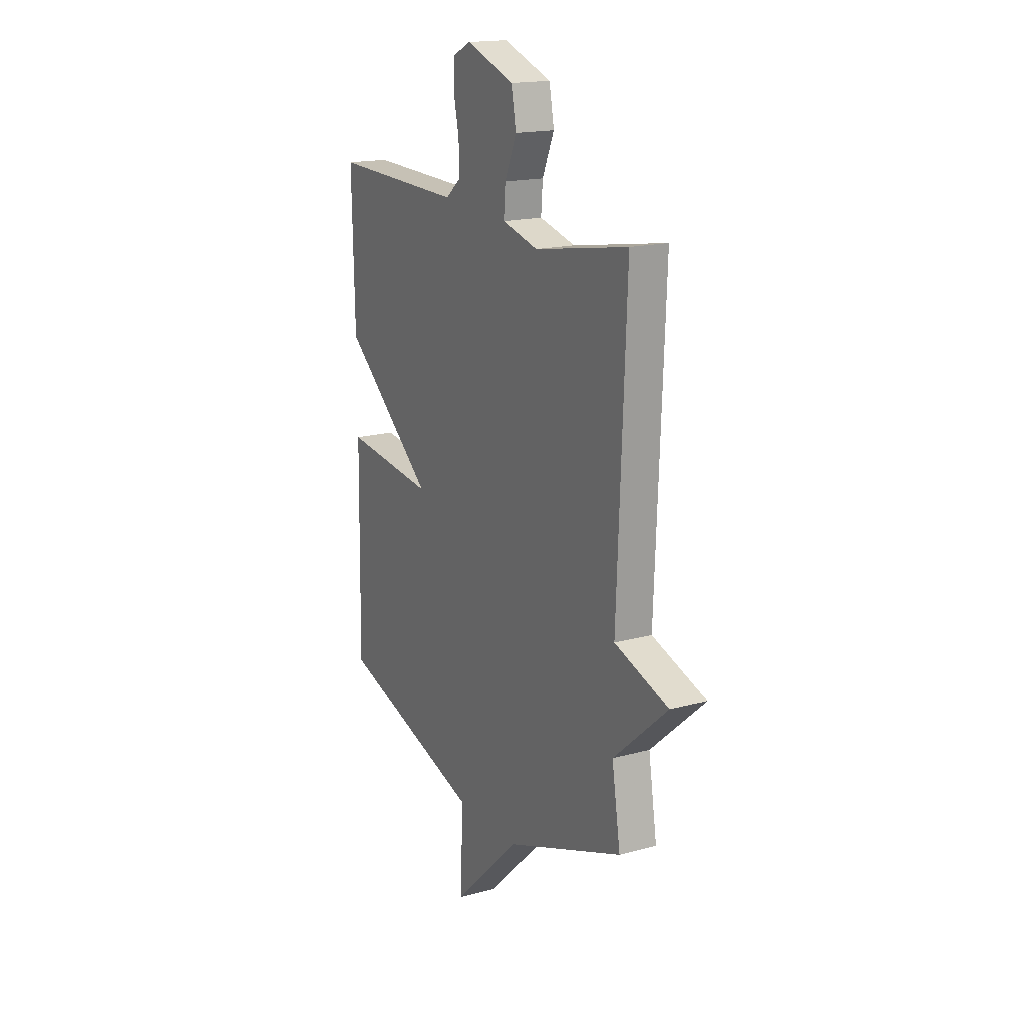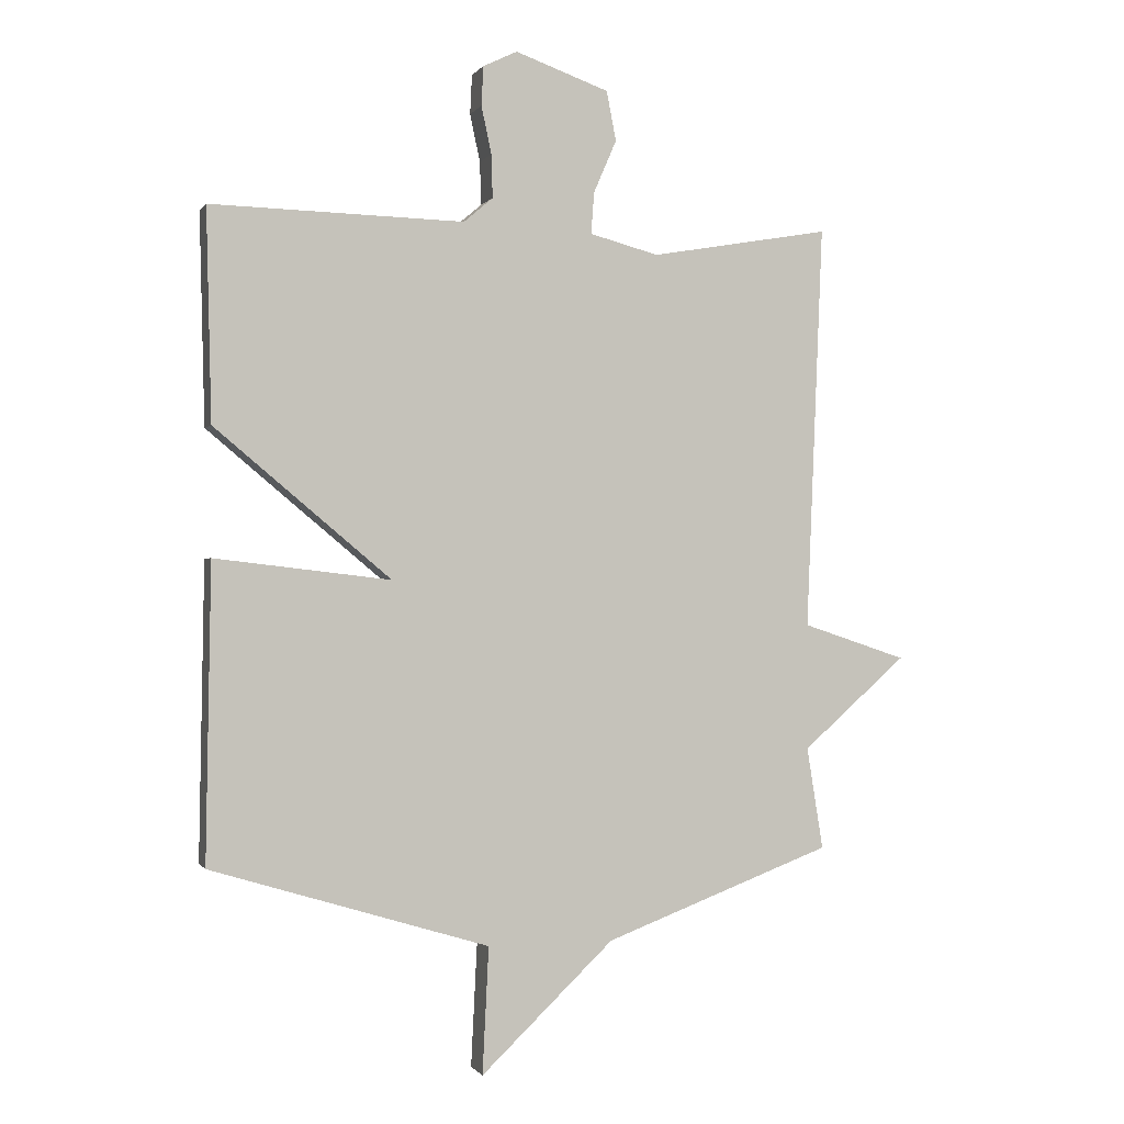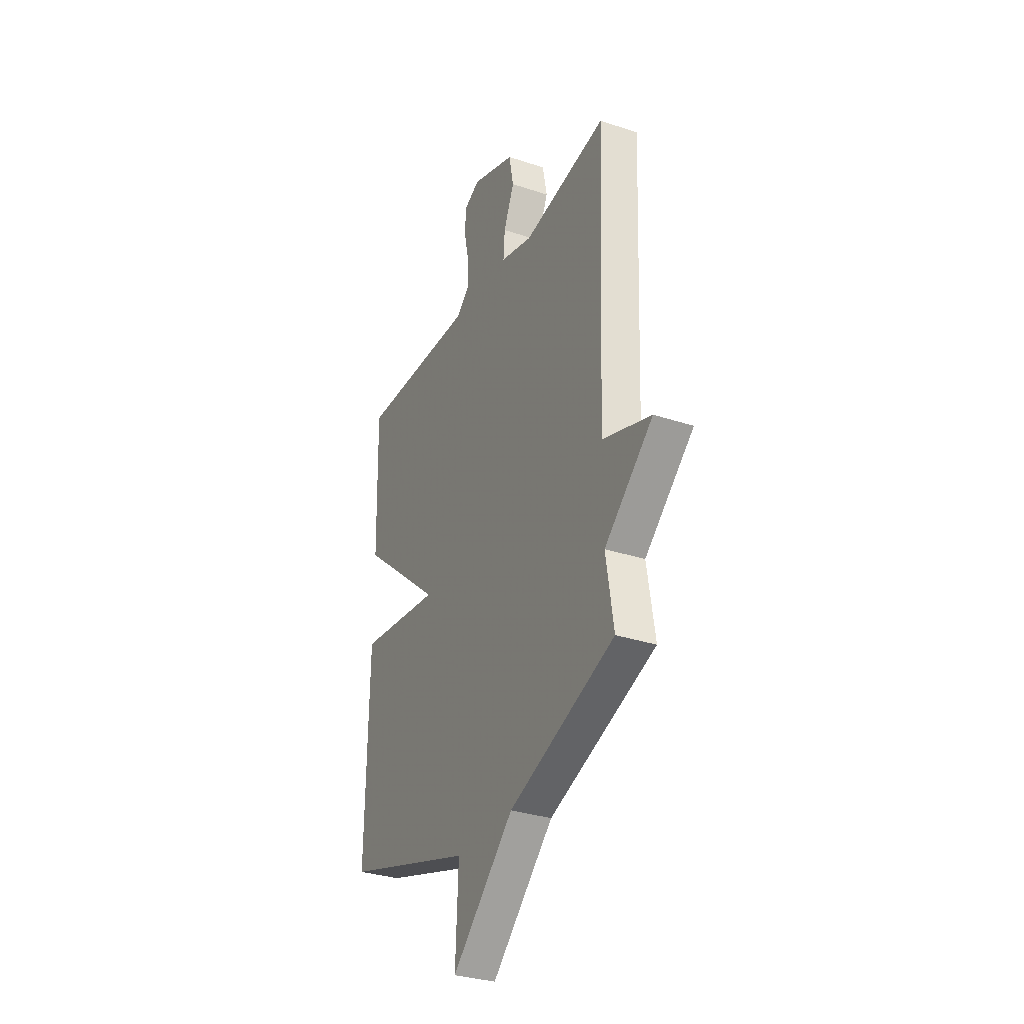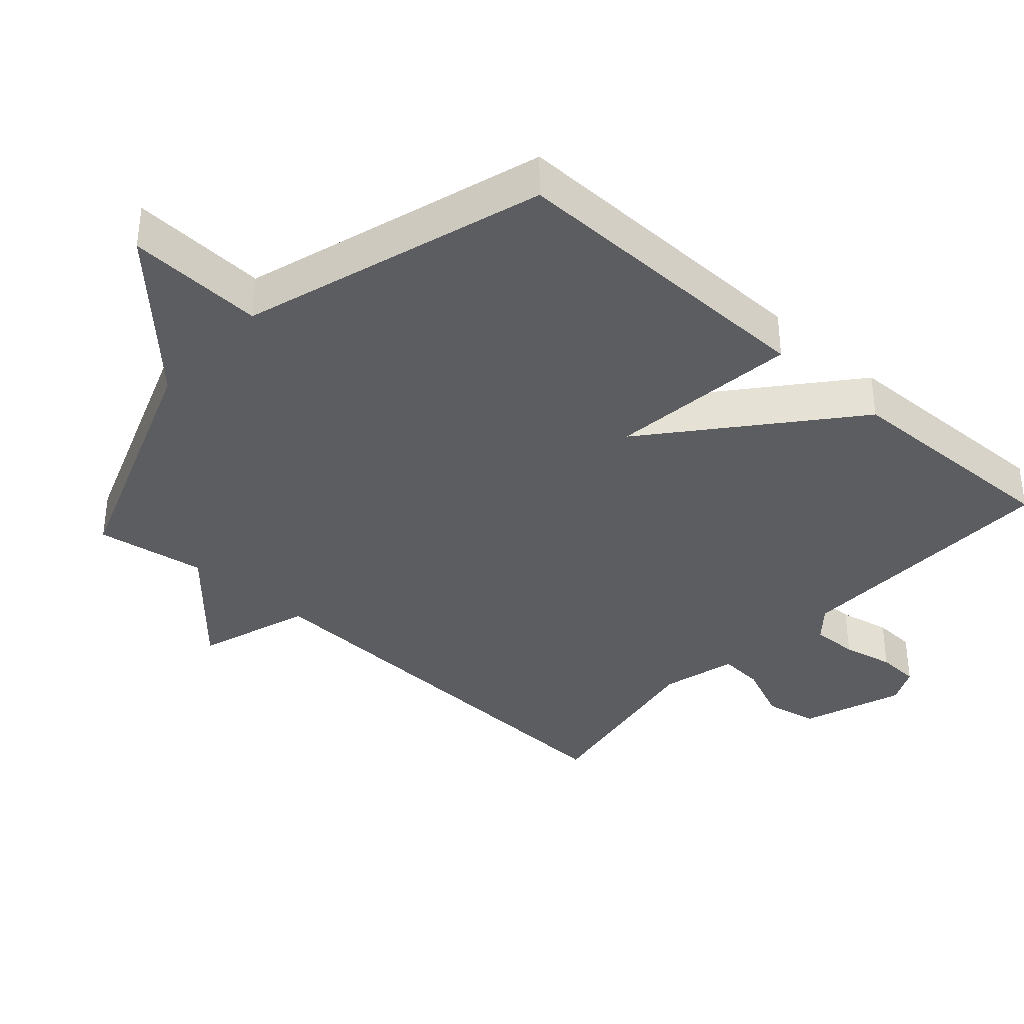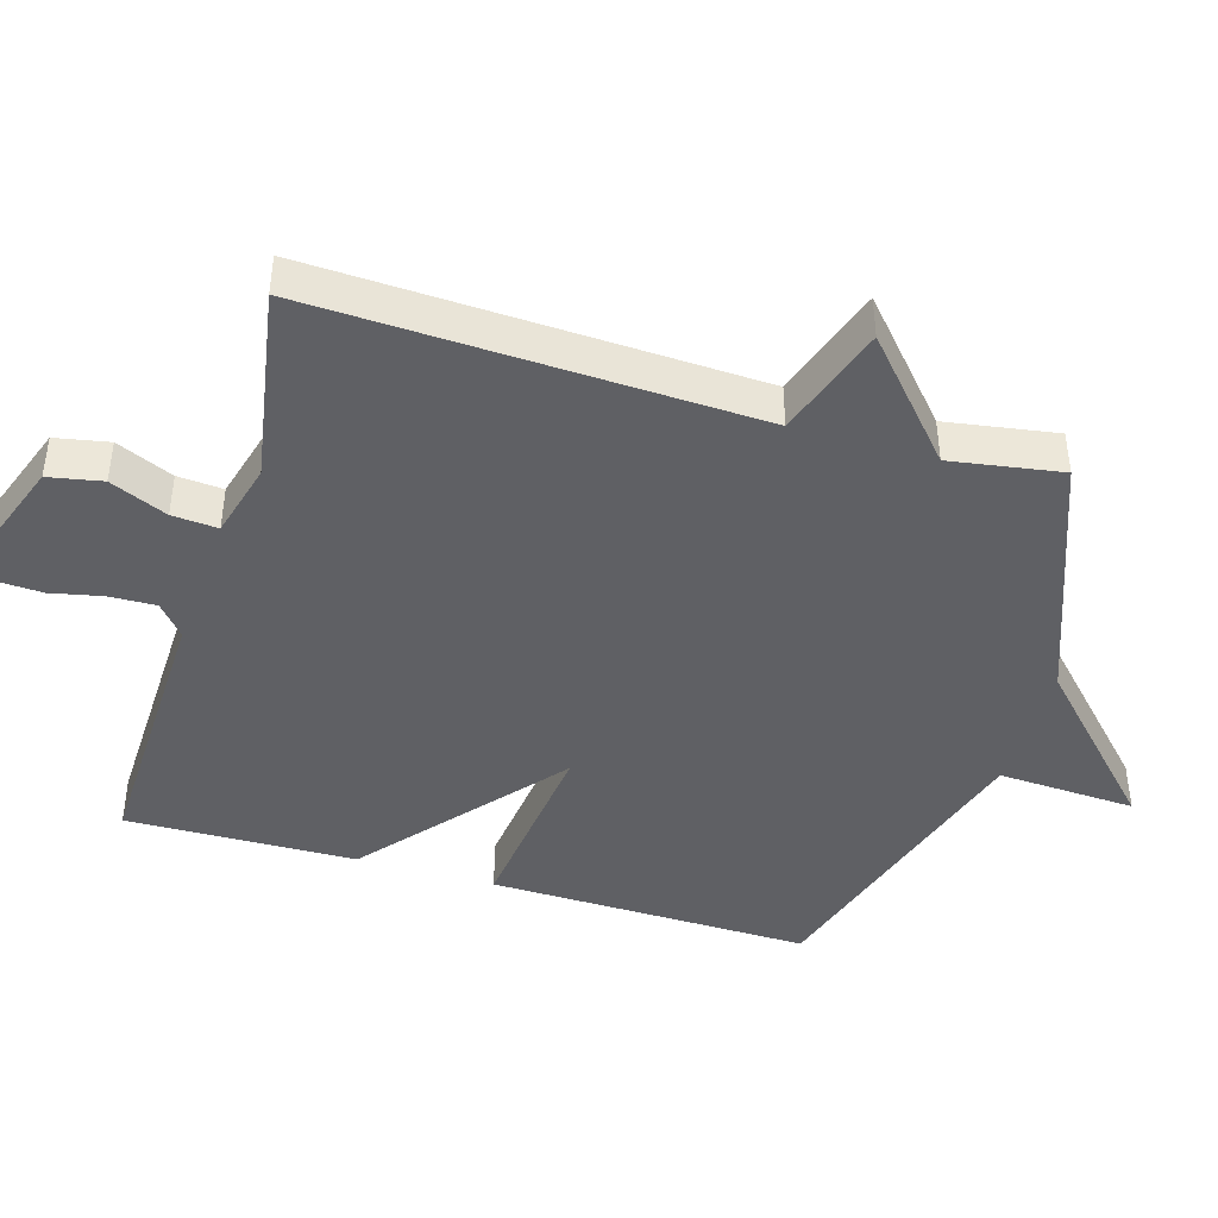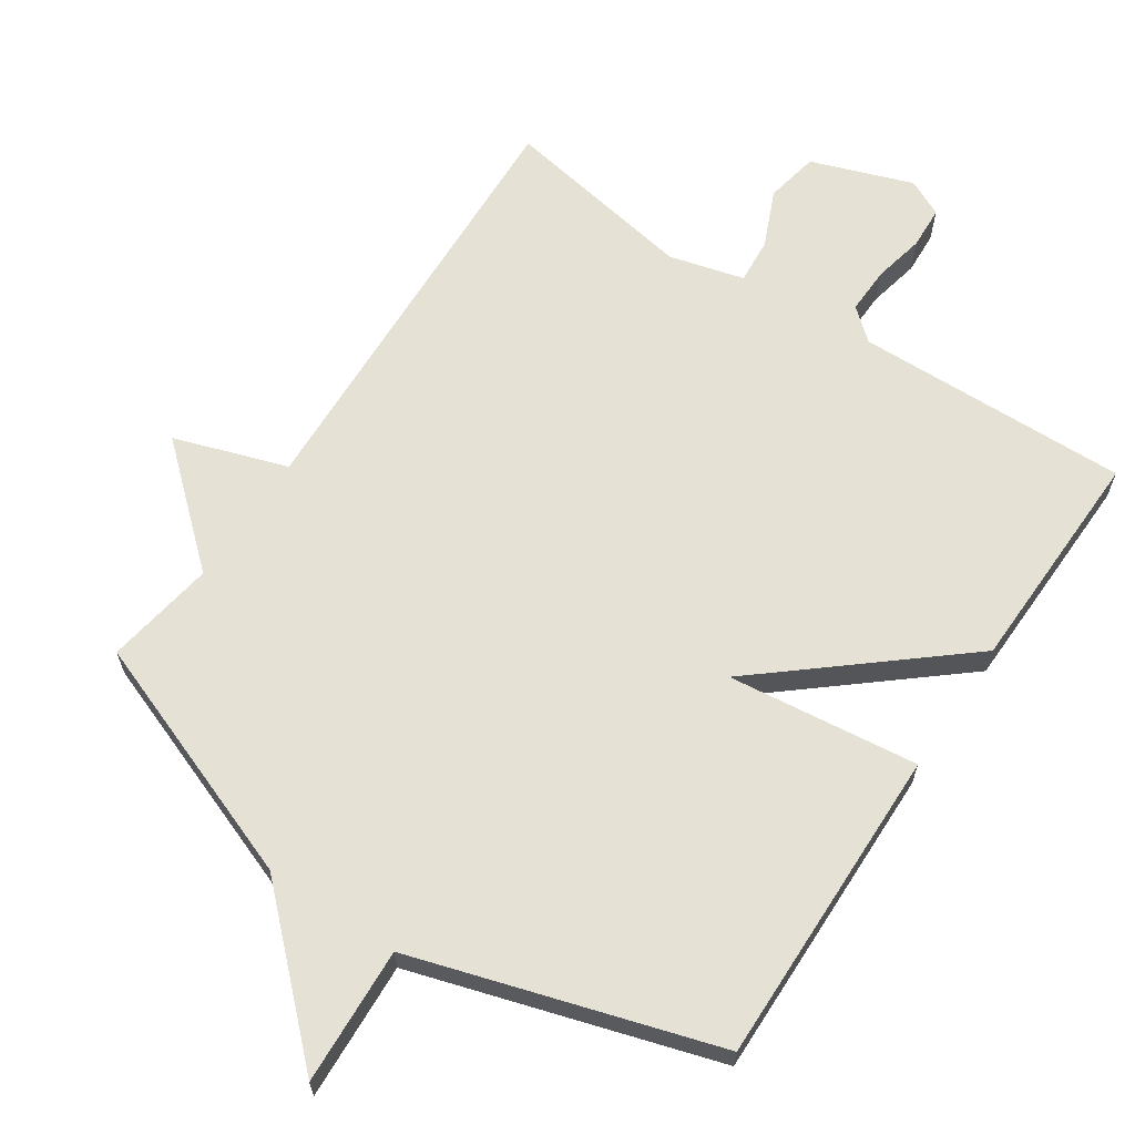
<metadata>
{"format":"obj","ext":"obj","renderer":"f3d","projection":"perspective","resolution":1024,"background":"white","views":[{"elev":17.3,"azim":61.4,"up":"+Z"},{"elev":-0.4,"azim":-16.8,"up":"+Z"},{"elev":-31.7,"azim":64.8,"up":"+Z"},{"elev":-37.0,"azim":-131.9,"up":"+Y"},{"elev":-43.3,"azim":73.4,"up":"+Y"},{"elev":64.5,"azim":-146.2,"up":"+Y"}]}
</metadata>
<code>
v -0.5 0.07 -0.5
v -0.492 0.07 -0.033
v -0.214 0.07 -0.066
v -0.492 0.07 0.167
v -0.5 0.07 0.5
v -0.1 0.07 0.49
v -0.054 0.07 0.529
v -0.056 0.07 0.597
v -0.072 0.07 0.672
v -0.069 0.07 0.734
v -0.015 0.07 0.76
v 0.133 0.07 0.707
v 0.148 0.07 0.629
v 0.112 0.07 0.546
v 0.107 0.07 0.48
v 0.216 0.07 0.451
v 0.5 0.07 0.5
v 0.474 0.07 -0.139
v 0.639 0.07 -0.194
v 0.474 0.07 -0.339
v 0.5 0.07 -0.5
v 0.14 0.07 -0.635
v -0.07 0.07 -0.835
v -0.06 0.07 -0.635
v -0.5 0 -0.5
v -0.492 0 -0.033
v -0.214 0 -0.066
v -0.492 0 0.167
v -0.5 0 0.5
v -0.1 0 0.49
v -0.054 0 0.529
v -0.056 0 0.597
v -0.072 0 0.672
v -0.069 0 0.734
v -0.015 0 0.76
v 0.133 0 0.707
v 0.148 0 0.629
v 0.112 0 0.546
v 0.107 0 0.48
v 0.216 0 0.451
v 0.5 0 0.5
v 0.474 0 -0.139
v 0.639 0 -0.194
v 0.474 0 -0.339
v 0.5 0 -0.5
v 0.14 0 -0.635
v -0.07 0 -0.835
v -0.06 0 -0.635
f 22 23 24
f 1 2 3
f 24 1 3
f 22 24 3
f 21 22 3
f 20 21 3
f 20 3 4
f 19 20 4
f 18 19 4
f 16 17 18 4
f 4 5 6
f 16 4 6
f 15 16 6
f 14 15 6 7
f 12 13 14
f 11 12 14
f 10 11 14
f 9 10 14
f 8 9 14
f 7 8 14
f 48 47 46
f 27 26 25
f 27 25 48
f 27 48 46
f 27 46 45
f 27 45 44
f 28 27 44
f 28 44 43
f 28 43 42
f 28 42 41 40
f 30 29 28
f 30 28 40
f 30 40 39
f 31 30 39 38
f 38 37 36
f 38 36 35
f 38 35 34
f 38 34 33
f 38 33 32
f 38 32 31
f 1 25 26 2
f 2 26 27 3
f 3 27 28 4
f 4 28 29 5
f 5 29 30 6
f 6 30 31 7
f 7 31 32 8
f 8 32 33 9
f 9 33 34 10
f 10 34 35 11
f 11 35 36 12
f 12 36 37 13
f 13 37 38 14
f 14 38 39 15
f 15 39 40 16
f 16 40 41 17
f 17 41 42 18
f 18 42 43 19
f 19 43 44 20
f 20 44 45 21
f 21 45 46 22
f 22 46 47 23
f 23 47 48 24
f 24 48 25 1

</code>
